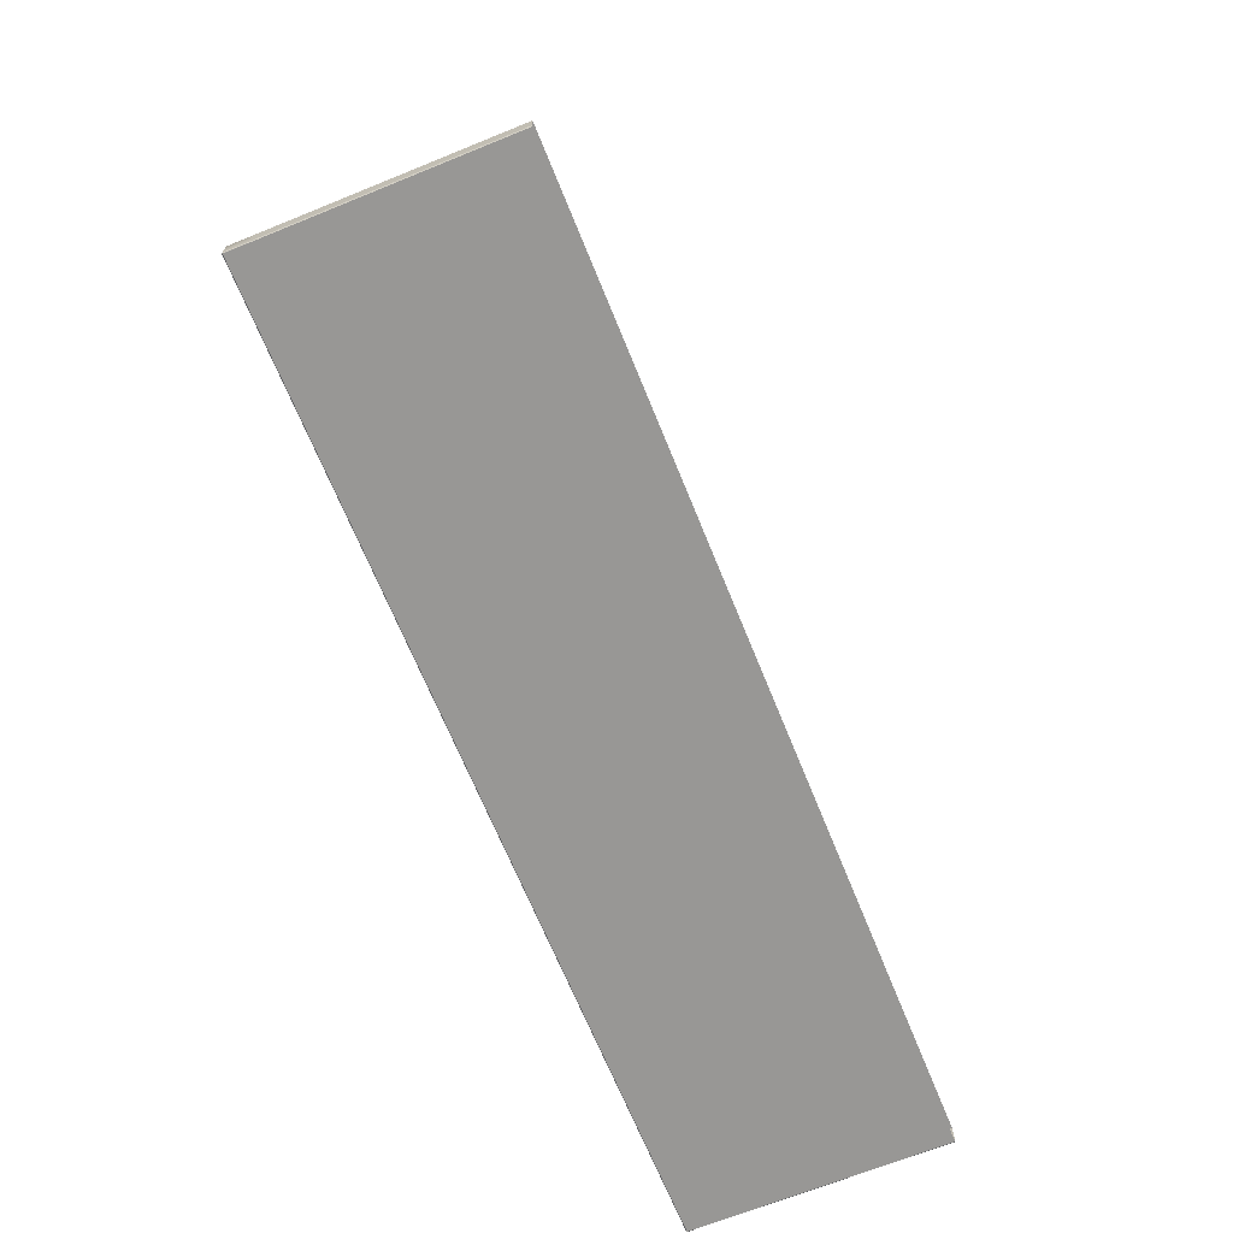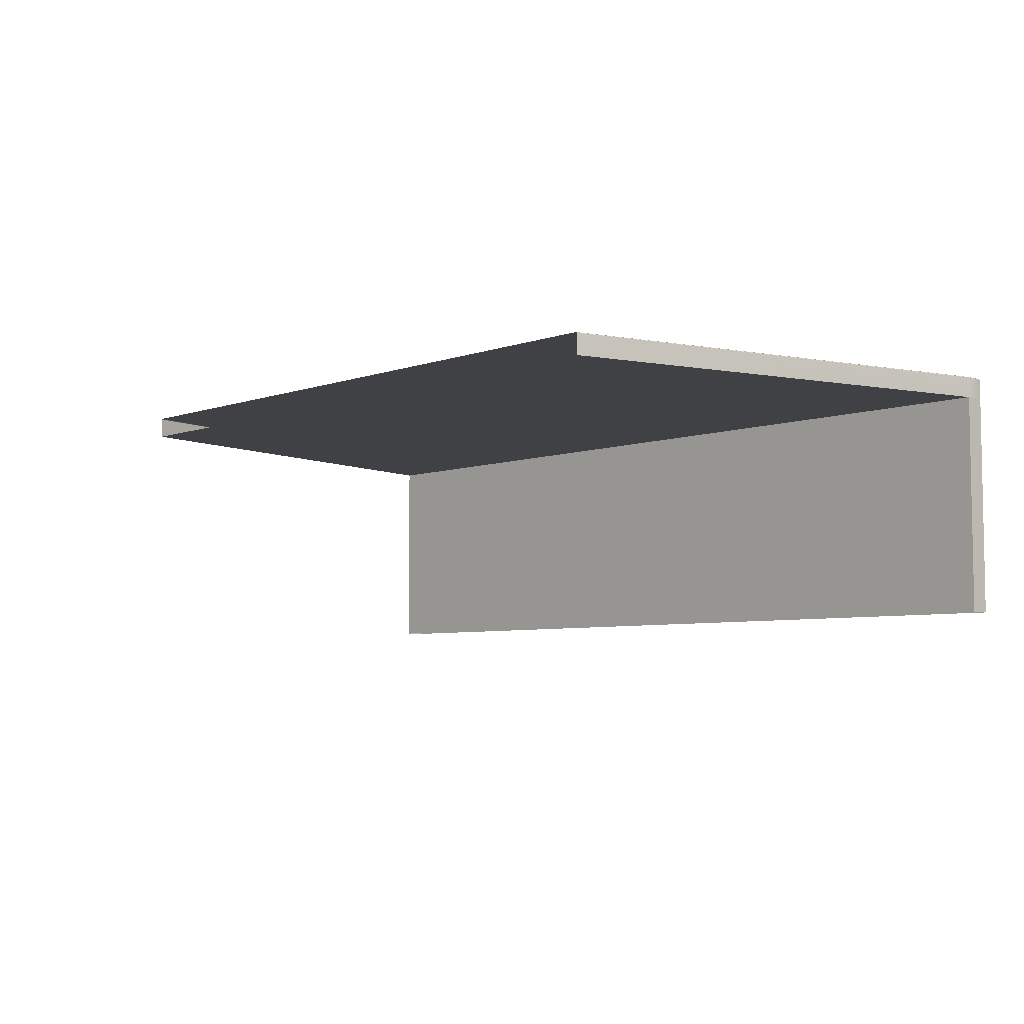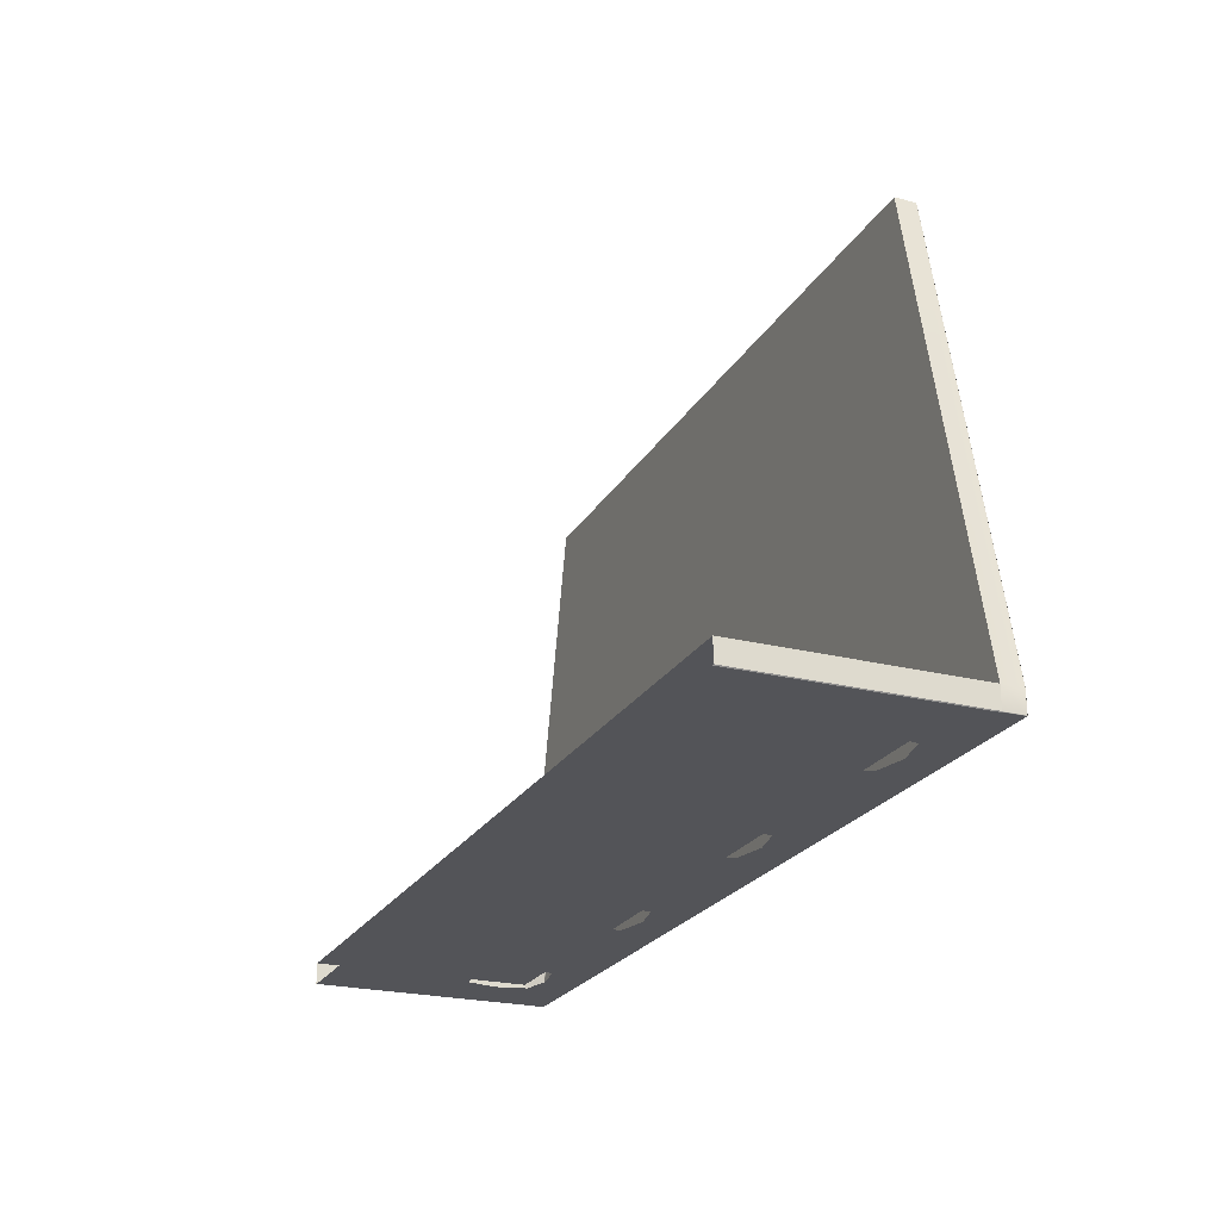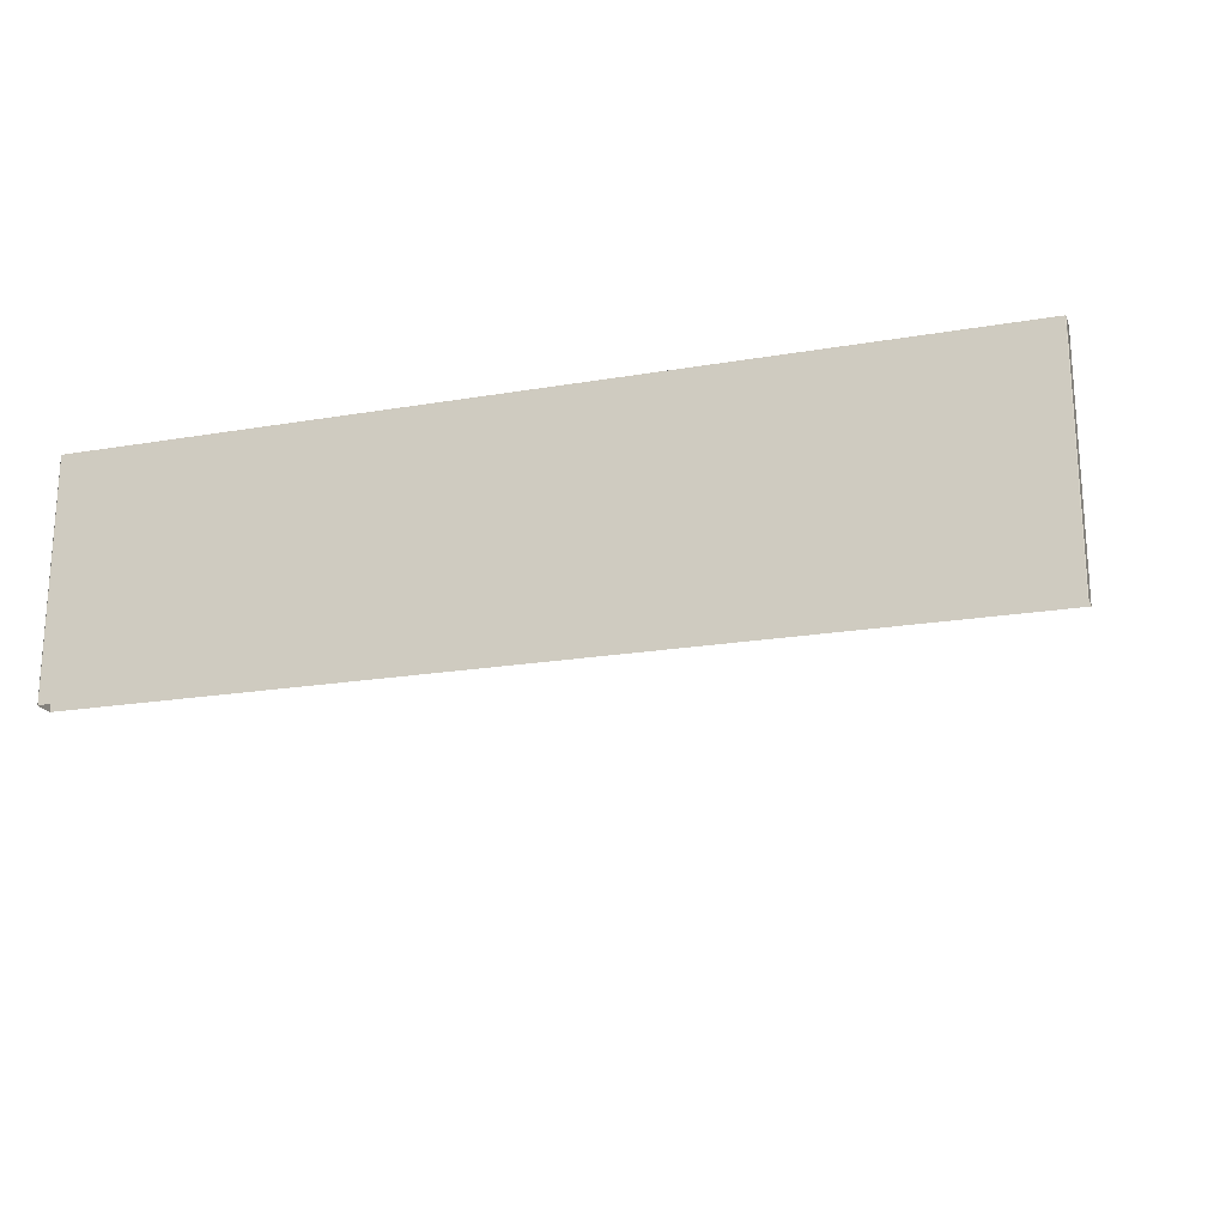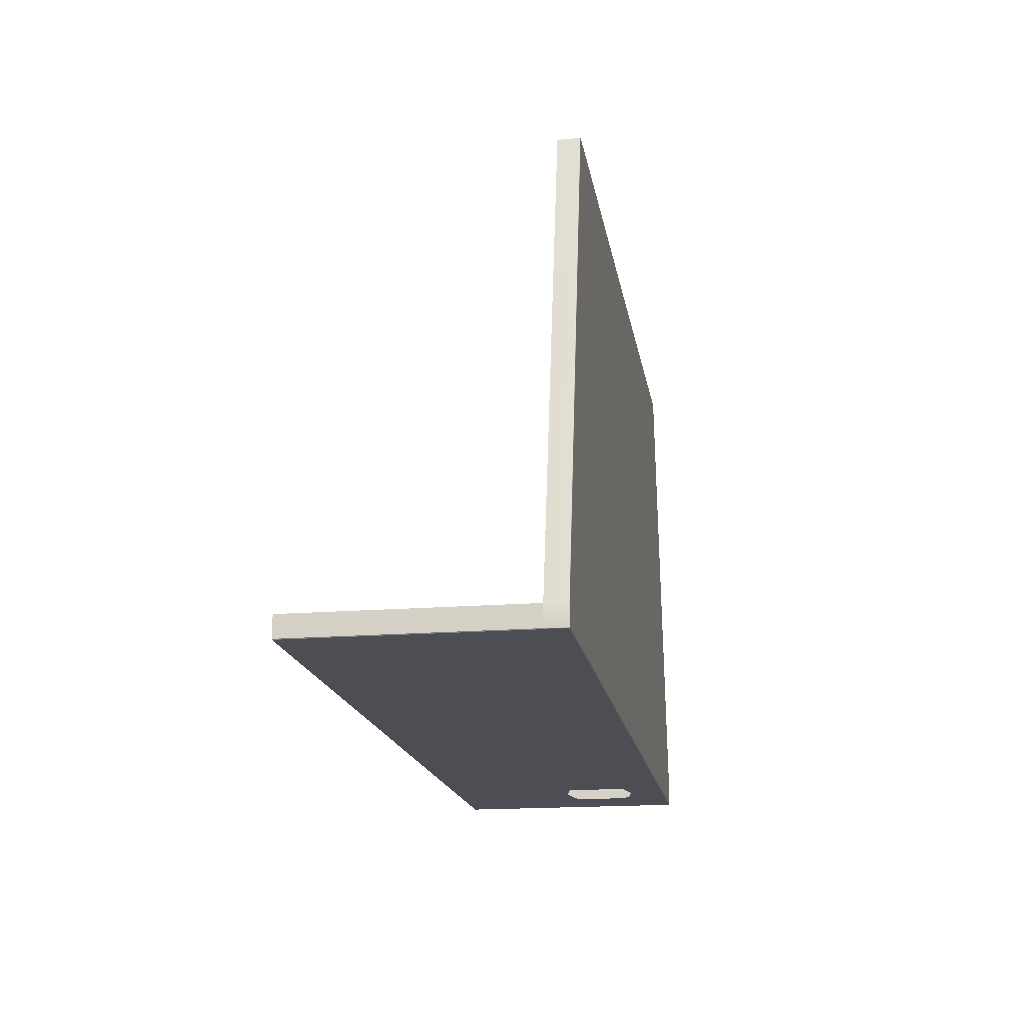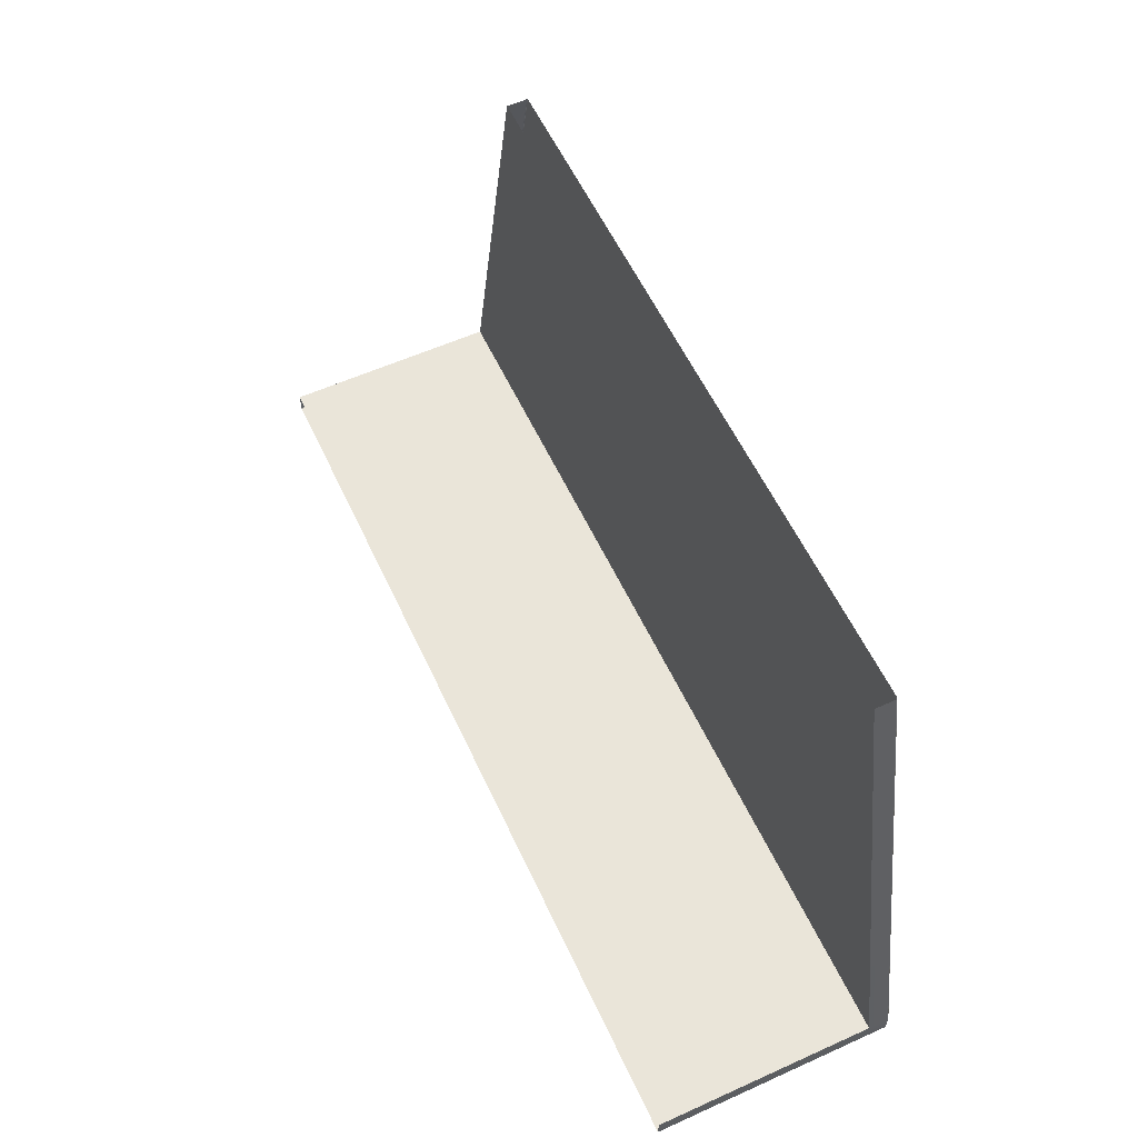
<metadata>
{"format":"obj","ext":"obj","renderer":"f3d","projection":"perspective","resolution":1024,"background":"white","views":[{"elev":-68.2,"azim":-67.9,"up":"+Z"},{"elev":-5.7,"azim":47.8,"up":"+Y"},{"elev":-23.4,"azim":66.9,"up":"+Z"},{"elev":-20.0,"azim":-162.6,"up":"+Y"},{"elev":-17.3,"azim":99.3,"up":"+Z"},{"elev":58.2,"azim":65.1,"up":"+Z"}]}
</metadata>
<code>
g ENV_platform06_MO
v -21.47 326.9 -14.27
v -21.5 326.9 -14.27
v -21.47 326.9 -14.3
v 21.97 326.9 -14.27
v 21.97 326.9 -14.3
v 22 326.9 -14.27
v -21.5 320.8 -13.29
v -21.5 325.9 -13.29
v 0.25 325.9 -13.29
v 0.25 320.8 -13.29
v -21.5 315.4 -13.29
v 0.25 315.4 -13.29
v 22 320.8 -13.29
v 22 325.9 -13.29
v 22 315.4 -13.29
v -21.5 325.9 -14.27
v -21.47 326.9 -14.3
v -21.5 326.9 -14.27
v -21.47 325.9 -14.3
v -16.21 326.9 -14.3
v -16.21 325.9 -14.3
v -10.61 326.9 -14.3
v -10.61 325.9 -14.3
v -5.17 326.9 -14.3
v -5.17 325.9 -14.3
v 0.25 326.9 -14.3
v 0.25 325.9 -14.3
v 5.711 325.9 -14.3
v 5.711 326.9 -14.3
v 11.11 326.9 -14.3
v 11.11 325.9 -14.3
v 16.56 326.9 -14.3
v 16.56 325.9 -14.3
v 21.97 326.9 -14.3
v -18.34 324.9 -14.3
v -16.83 325.2 -14.3
v -18.69 323.4 -14.3
v -15.26 324.9 -14.3
v -21.47 320.8 -14.3
v -18.34 321.9 -14.3
v -21.47 315.4 -14.3
v -16.21 315.4 -14.3
v -16.83 321.6 -14.3
v -15.26 321.9 -14.3
v -14.9 323.4 -14.3
v -10.61 315.4 -14.3
v -10.61 320.8 -14.3
v -7.24 322 -14.3
v -5.17 315.4 -14.3
v -7.594 323.5 -14.3
v -5.697 321.6 -14.3
v -7.24 324.9 -14.3
v -4.157 322 -14.3
v -5.697 325.3 -14.3
v -4.157 324.9 -14.3
v 0.25 315.4 -14.3
v -3.804 323.5 -14.3
v 0.25 320.8 -14.3
v 4.141 322 -14.3
v 5.711 315.4 -14.3
v 3.786 323.5 -14.3
v 5.687 321.6 -14.3
v 4.141 324.9 -14.3
v 7.224 322 -14.3
v 5.687 325.3 -14.3
v 7.224 324.9 -14.3
v 11.11 315.4 -14.3
v 7.575 323.5 -14.3
v 11.11 320.8 -14.3
v 15.22 322 -14.3
v 16.56 315.4 -14.3
v 14.87 323.5 -14.3
v 16.77 321.6 -14.3
v 15.22 324.9 -14.3
v 18.31 322 -14.3
v 21.97 315.4 -14.3
v 21.97 320.8 -14.3
v 18.66 323.5 -14.3
v 21.97 325.9 -14.3
v 16.77 325.3 -14.3
v 18.31 324.9 -14.3
v 22 325.9 -14.27
v 22 326.9 -14.27
v -21.47 320.8 -14.3
v -21.47 325.9 -14.3
v -21.5 325.9 -14.27
v -21.5 320.8 -14.27
v -21.47 315.4 -14.3
v -21.5 315.4 -14.27
v -21.47 326.9 -13.3
v -21.5 326.9 -14.27
v -21.47 326.9 -14.27
v -21.5 326.9 -13.29
v -16.54 326.9 8.725
v -16.58 326.9 8.691
v -21.5 325.9 -13.29
v -21.5 325.9 -14.27
v -16.58 325.9 8.691
v -16.21 326.9 -14.27
v -21.47 326.9 -14.27
v -21.47 326.9 -14.3
v -16.21 326.9 -14.3
v -10.61 326.9 -14.27
v -10.61 326.9 -14.3
v -5.17 326.9 -14.27
v -5.17 326.9 -14.3
v 0.25 326.9 -14.27
v 0.25 326.9 -14.3
v 5.711 326.9 -14.27
v 5.711 326.9 -14.3
v 11.11 326.9 -14.27
v 11.11 326.9 -14.3
v 16.56 326.9 -14.27
v 16.56 326.9 -14.3
v 21.97 326.9 -14.3
v 21.97 326.9 -14.27
v -21.47 326.9 -13.3
v -21.47 326.9 -14.27
v -16.21 326.9 -14.27
v -16.21 326.9 -13.3
v -16.54 326.9 8.725
v -12.47 326.9 8.717
v -10.61 326.9 -13.29
v -10.61 326.9 -14.27
v -8.145 326.9 8.708
v -5.17 326.9 -13.29
v -5.17 326.9 -14.27
v -3.94 326.9 8.699
v 0.25 326.9 -13.29
v 0.25 326.9 8.691
v 0.25 326.9 -14.27
v 4.472 326.9 8.699
v 5.711 326.9 -13.29
v 5.711 326.9 -14.27
v 8.645 326.9 8.708
v 11.11 326.9 -13.29
v 11.11 326.9 -14.27
v 12.86 326.9 8.716
v 16.56 326.9 -13.3
v 17.04 326.9 8.725
v 16.56 326.9 -14.27
v 21.97 326.9 -13.3
v 21.97 326.9 -14.27
v -21.5 320.8 -14.27
v -21.5 325.9 -14.27
v -21.5 325.9 -13.29
v -21.5 320.8 -13.29
v -21.5 315.4 -14.27
v -21.5 315.4 -13.29
v 22 325.9 -14.27
v 21.97 325.9 -14.3
v 21.97 320.8 -14.3
v 22 320.8 -14.27
v 22 315.4 -14.27
v 21.97 315.4 -14.3
v 21.97 326.9 -13.3
v 21.97 326.9 -14.27
v 22 326.9 -14.27
v 22 326.9 -13.29
v 17.04 326.9 8.725
v 17.08 326.9 8.691
v 22 325.9 -13.29
v 22 325.9 -14.27
v 17.08 325.9 8.691
v 22 325.9 -13.29
v 22 325.9 -14.27
v 22 320.8 -14.27
v 22 320.8 -13.29
v 22 315.4 -13.29
v 22 315.4 -14.27
v 22 325.9 -13.29
v 0.25 325.9 8.691
v 17.08 325.9 8.691
v 0.25 325.9 -13.29
v -16.58 325.9 8.691
v -21.5 325.9 -13.29
g ENV_platform06_MO_0
f 3 2 1
f 6 5 4
f 9 8 7
f 10 9 7
f 10 7 11
f 12 10 11
f 10 13 9
f 13 10 12
f 13 14 9
f 15 13 12
f 18 17 16
f 17 19 16
f 17 20 19
f 20 21 19
f 20 22 21
f 22 23 21
f 22 24 23
f 24 25 23
f 24 26 25
f 26 27 25
f 28 27 26
f 29 28 26
f 28 29 30
f 31 28 30
f 31 30 32
f 33 31 32
f 33 32 34
f 35 19 21
f 36 35 21
f 35 37 19
f 38 36 21
f 37 39 19
f 23 38 21
f 37 40 39
f 40 41 39
f 41 40 42
f 40 43 42
f 43 44 42
f 45 38 23
f 44 46 42
f 44 45 47
f 46 44 47
f 47 45 23
f 48 46 47
f 46 48 49
f 50 48 47
f 50 47 23
f 48 51 49
f 52 50 23
f 51 53 49
f 52 23 25
f 54 52 25
f 55 54 25
f 27 55 25
f 53 56 49
f 57 55 27
f 53 57 58
f 56 53 58
f 58 57 27
f 59 56 58
f 56 59 60
f 61 59 58
f 61 58 27
f 59 62 60
f 63 61 27
f 62 64 60
f 63 27 28
f 65 63 28
f 66 65 28
f 31 66 28
f 64 67 60
f 68 66 31
f 64 68 69
f 67 64 69
f 69 68 31
f 70 67 69
f 67 70 71
f 72 70 69
f 72 69 31
f 70 73 71
f 74 72 31
f 73 75 71
f 75 76 71
f 76 75 77
f 75 78 77
f 74 31 33
f 77 78 79
f 80 74 33
f 81 80 33
f 78 81 79
f 79 81 33
f 79 33 34
f 79 34 82
f 34 83 82
f 86 85 84
f 87 86 84
f 87 84 88
f 89 87 88
f 92 91 90
f 91 93 90
f 94 90 93
f 95 94 93
f 93 91 96
f 93 96 95
f 91 97 96
f 96 98 95
f 101 100 99
f 102 101 99
f 102 99 103
f 104 102 103
f 104 103 105
f 106 104 105
f 106 105 107
f 108 106 107
f 107 109 108
f 109 110 108
f 109 111 110
f 111 112 110
f 111 113 112
f 113 114 112
f 114 113 115
f 113 116 115
f 119 118 117
f 120 119 117
f 117 121 120
f 121 122 120
f 119 120 123
f 120 122 123
f 124 119 123
f 122 125 123
f 124 123 126
f 123 125 126
f 127 124 126
f 125 128 126
f 127 126 129
f 126 128 129
f 128 130 129
f 131 127 129
f 130 132 129
f 129 133 131
f 132 133 129
f 133 134 131
f 133 132 135
f 133 136 134
f 136 133 135
f 136 137 134
f 136 135 138
f 136 139 137
f 139 136 138
f 139 138 140
f 139 141 137
f 142 139 140
f 139 142 141
f 142 143 141
f 146 145 144
f 147 146 144
f 147 144 148
f 149 147 148
f 152 151 150
f 153 152 150
f 152 153 154
f 155 152 154
f 158 157 156
f 159 158 156
f 156 160 159
f 160 161 159
f 158 159 162
f 162 159 161
f 163 158 162
f 164 162 161
f 167 166 165
f 168 167 165
f 167 168 169
f 170 167 169
f 173 172 171
f 172 174 171
f 172 175 174
f 175 176 174

</code>
